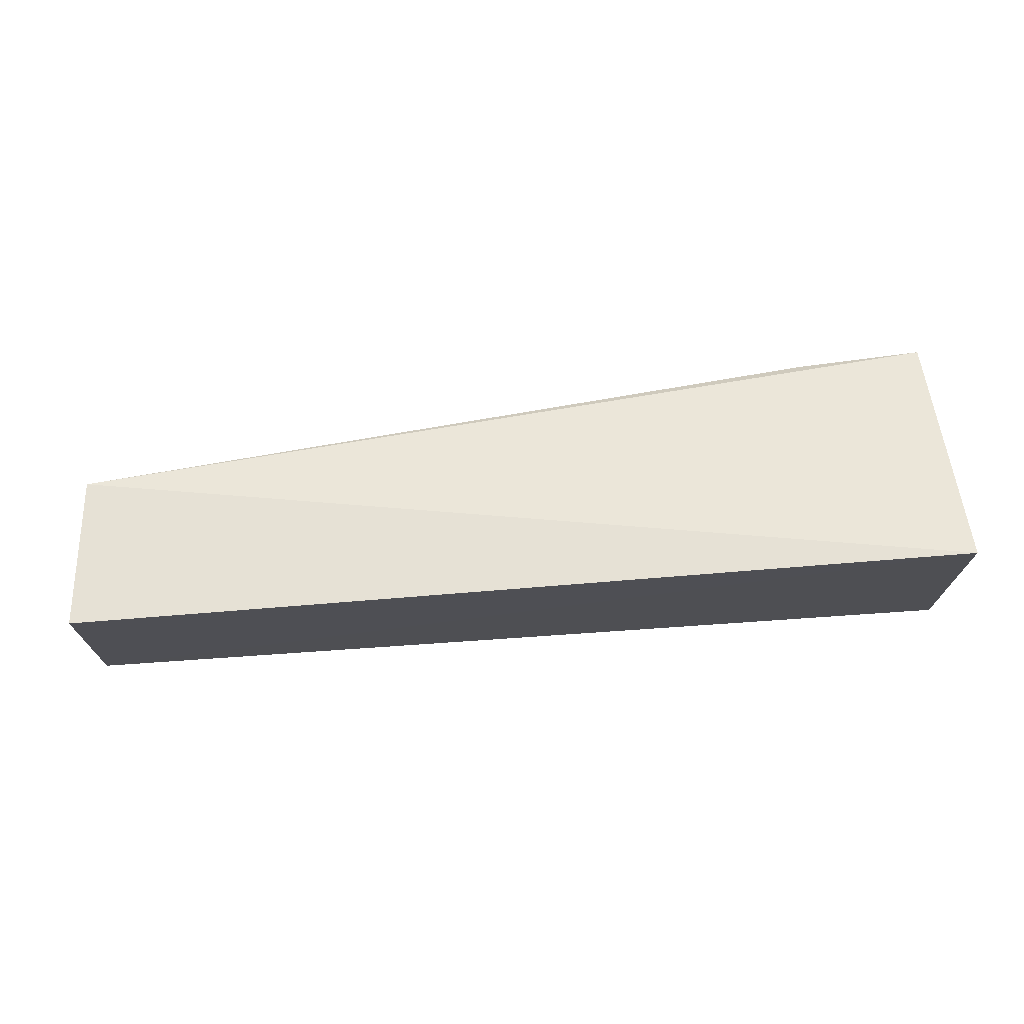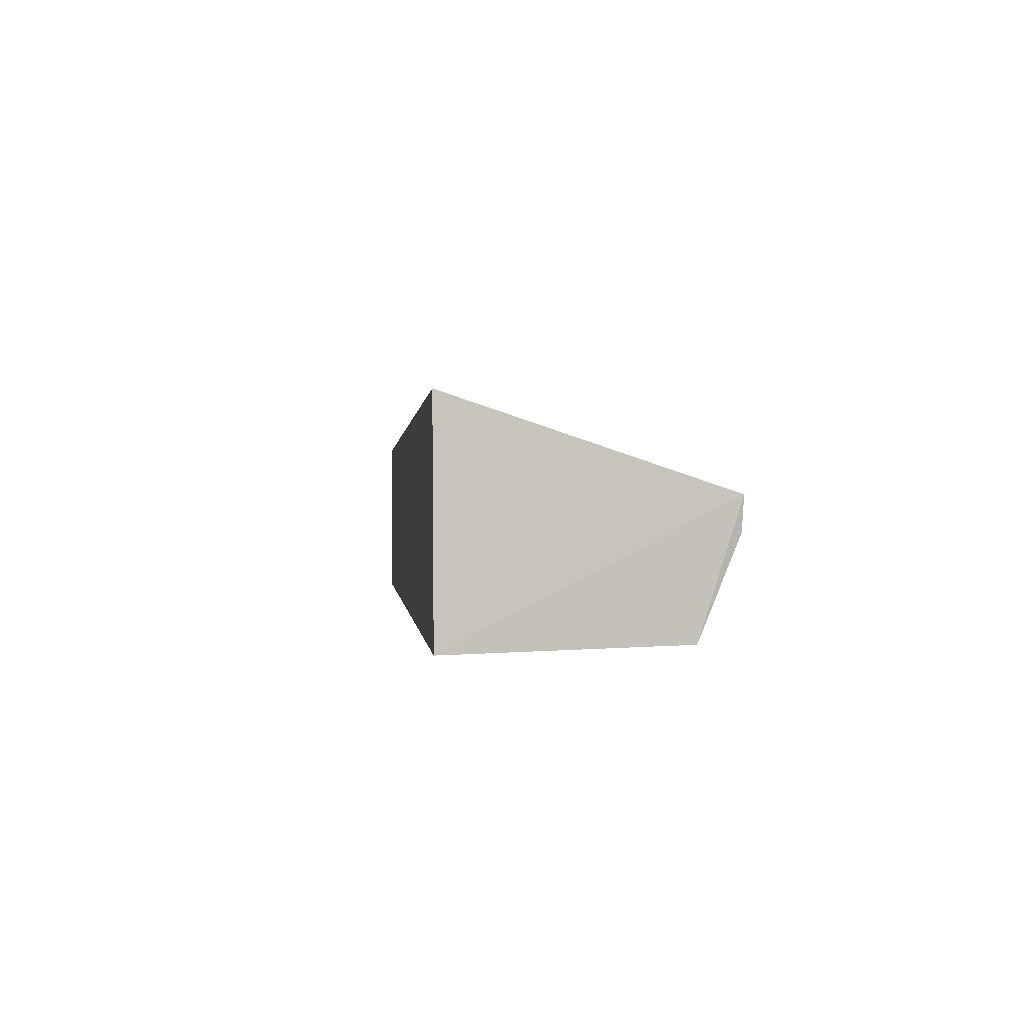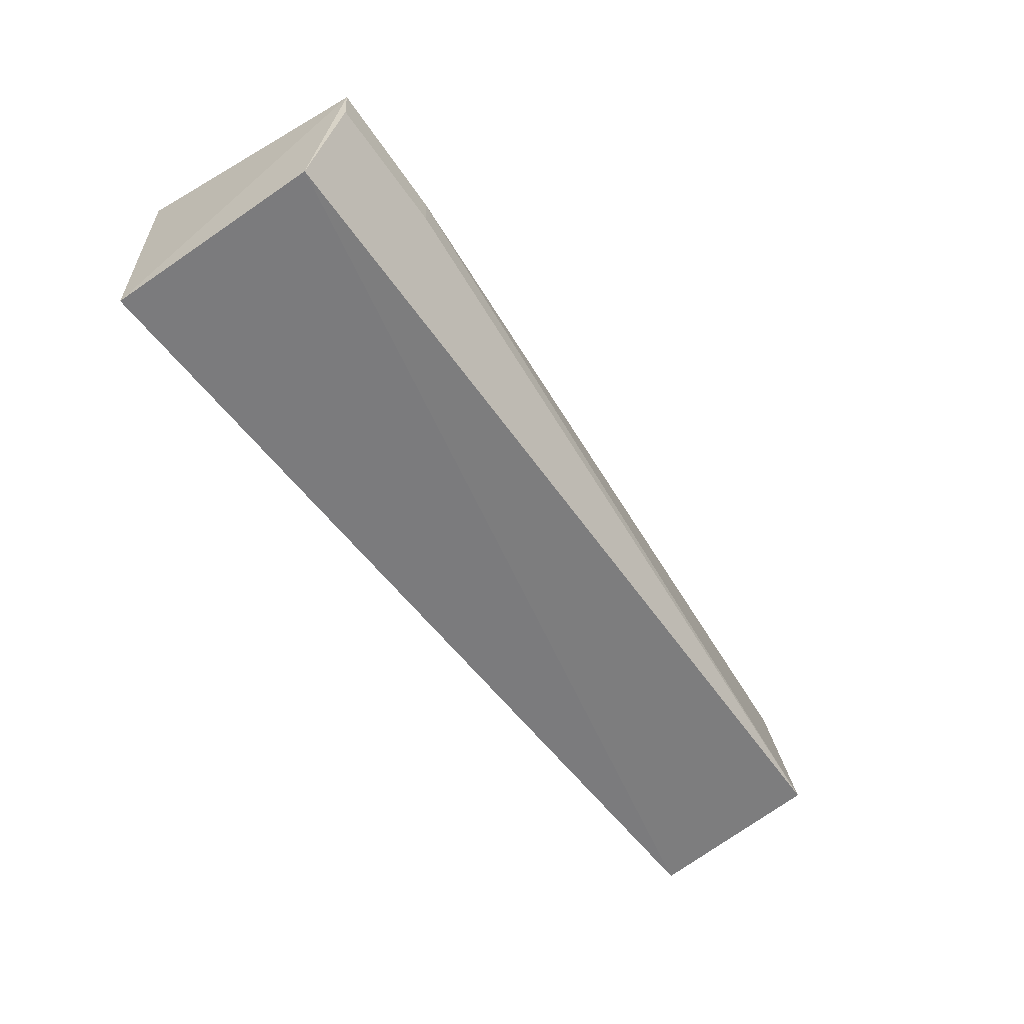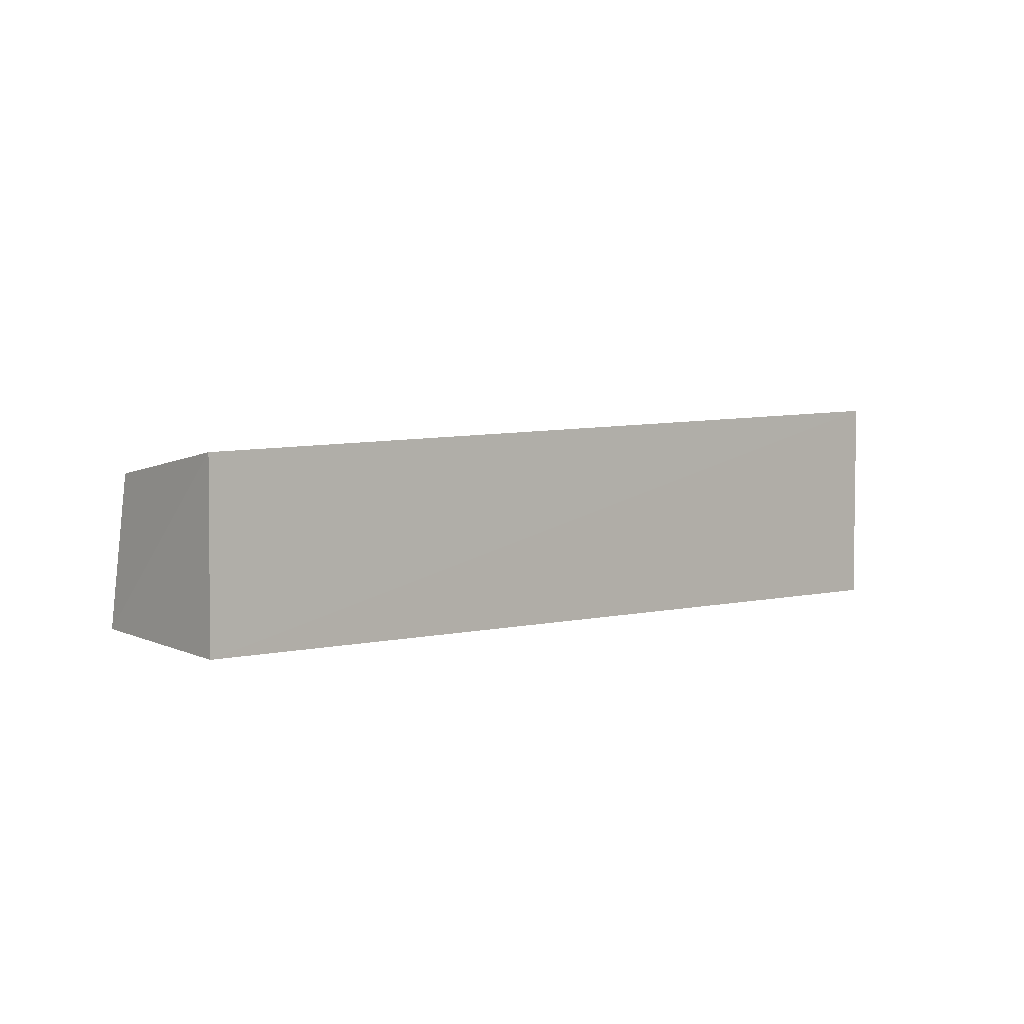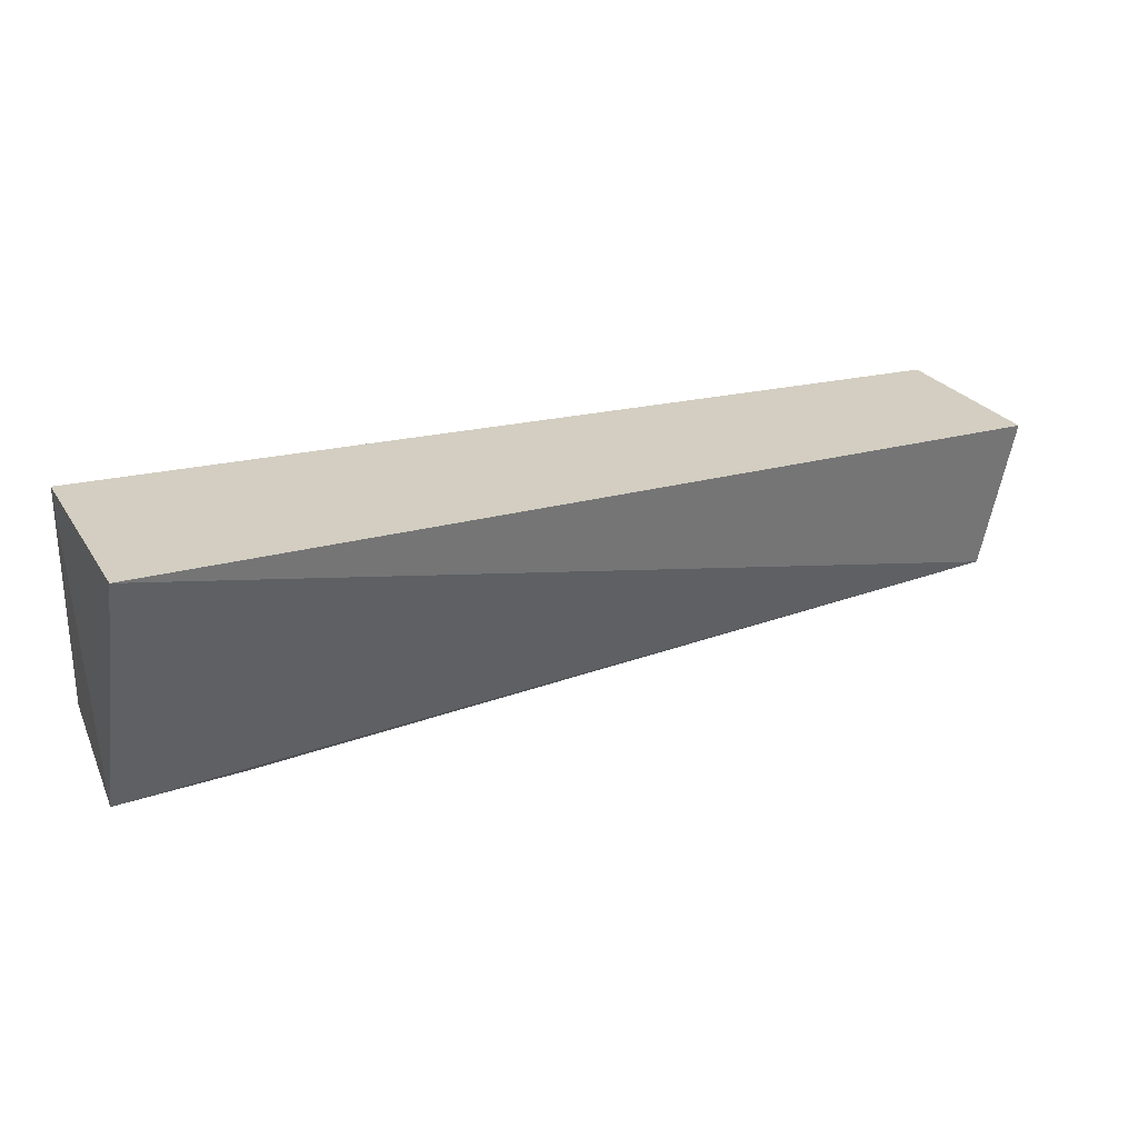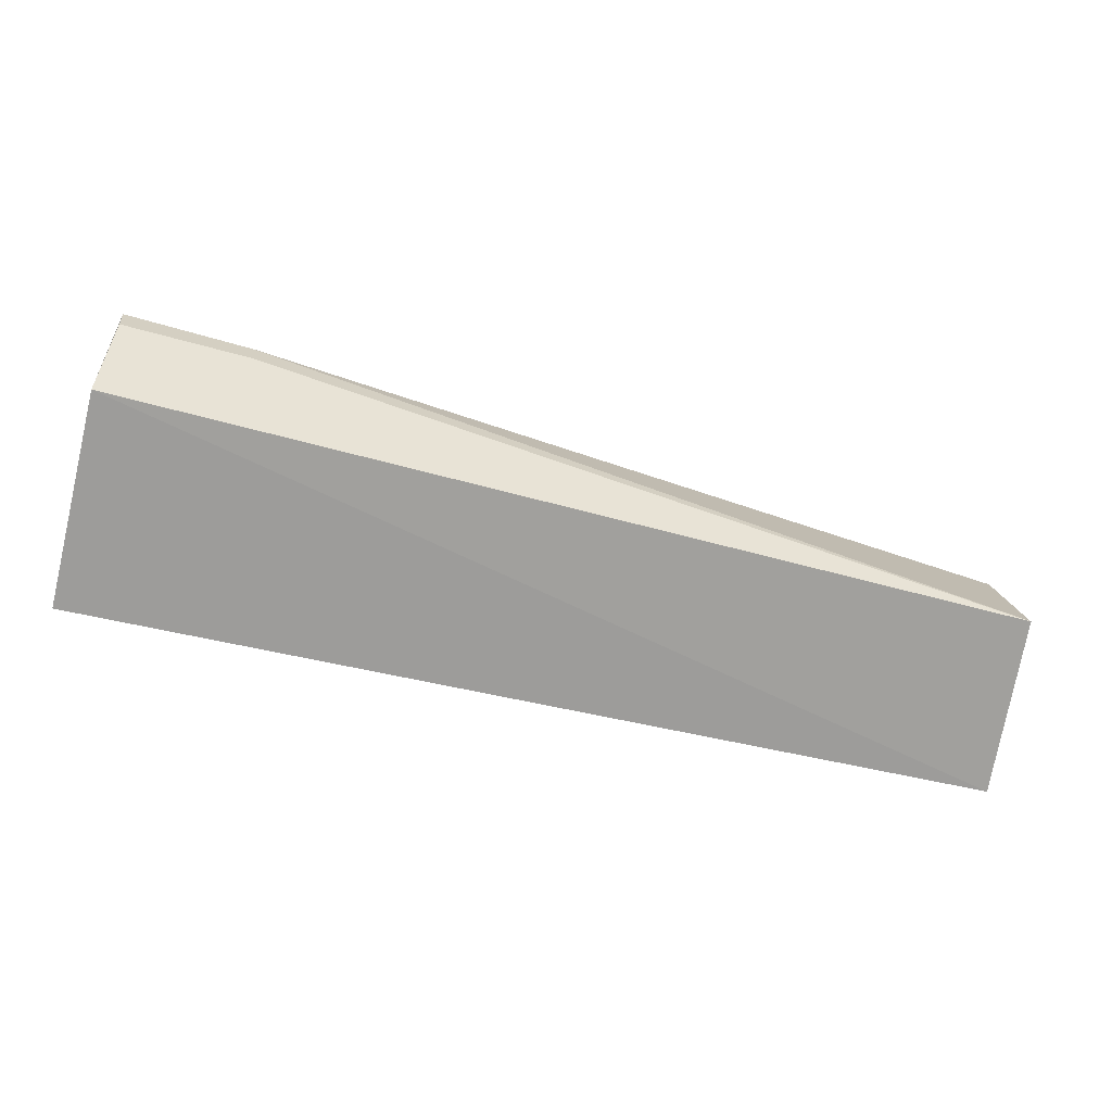
<metadata>
{"format":"obj","ext":"obj","renderer":"f3d","projection":"perspective","resolution":1024,"background":"white","views":[{"elev":71.3,"azim":173.9,"up":"+Z"},{"elev":1.0,"azim":-98.0,"up":"+Z"},{"elev":-57.7,"azim":-55.2,"up":"+Z"},{"elev":3.4,"azim":135.1,"up":"+Z"},{"elev":25.8,"azim":-25.4,"up":"+Y"},{"elev":-68.7,"azim":-14.4,"up":"+Z"}]}
</metadata>
<code>
v 0.4466 -0.03921 0.01933
v 0.4469 -0.04185 0.002173
v 0.4487 -0.02078 0.001089
v 0.3409 -0.01688 0.02601
v 0.3403 -0.04726 0.01589
v 0.4486 -0.02081 0.02202
v 0.3555 -0.04708 0.01536
v 0.3408 -0.04273 0.001249
v 0.3407 -0.04715 0.01217
v 0.3409 -0.01699 0.000538
v 0.3559 -0.04697 0.01218
f 5 1 4
f 6 3 4
f 6 4 1
f 6 1 2
f 6 2 3
f 7 2 1
f 7 1 5
f 8 3 2
f 9 5 8
f 10 8 5
f 10 5 4
f 10 4 3
f 10 3 8
f 11 2 7
f 11 7 5
f 11 5 9
f 11 9 8
f 11 8 2

</code>
